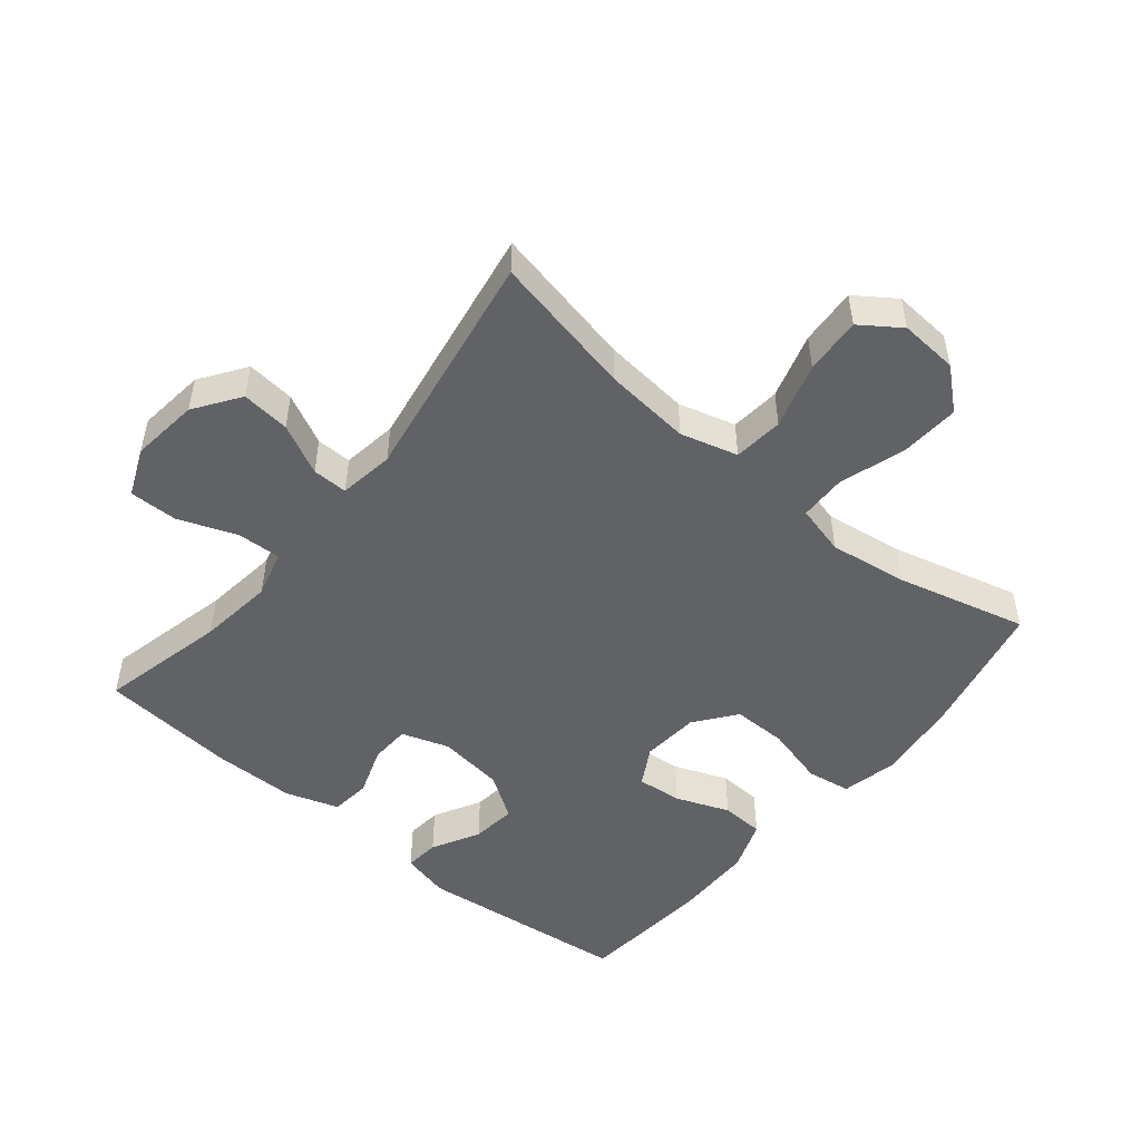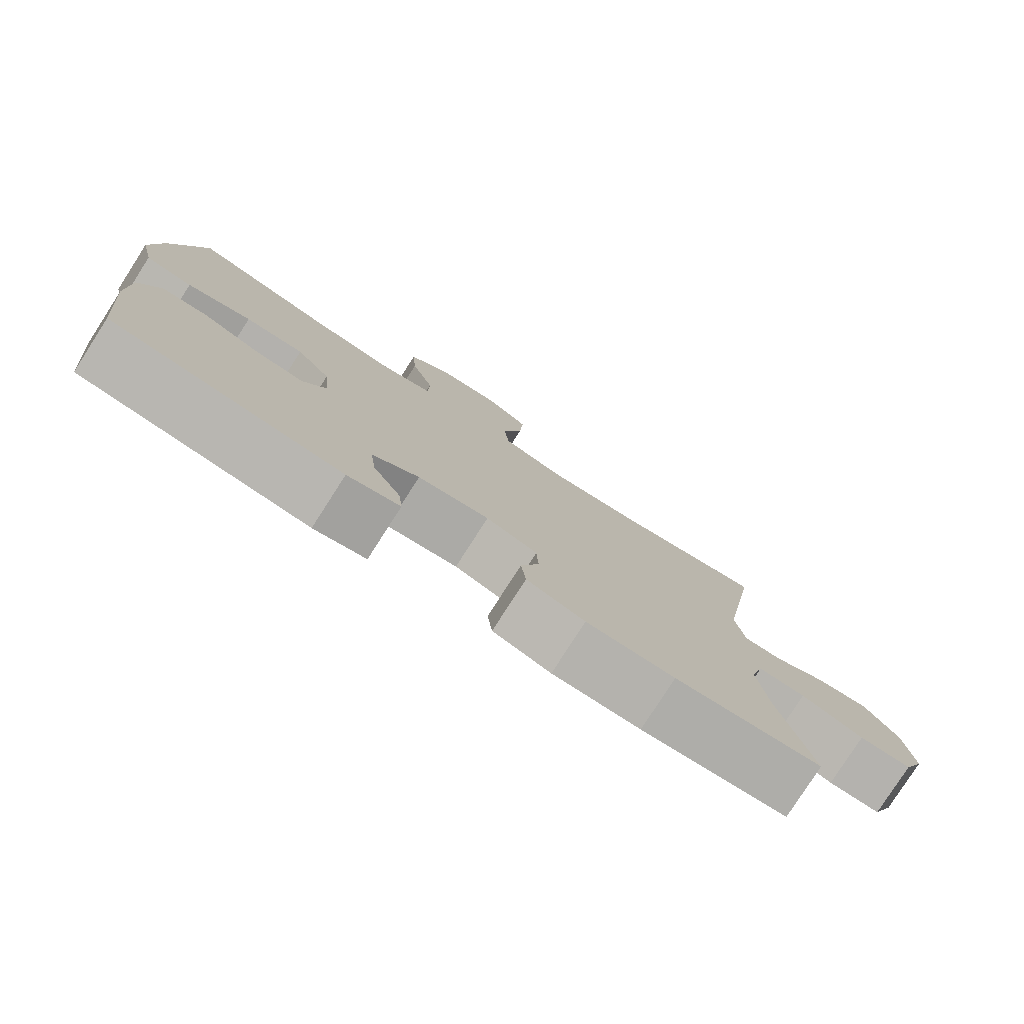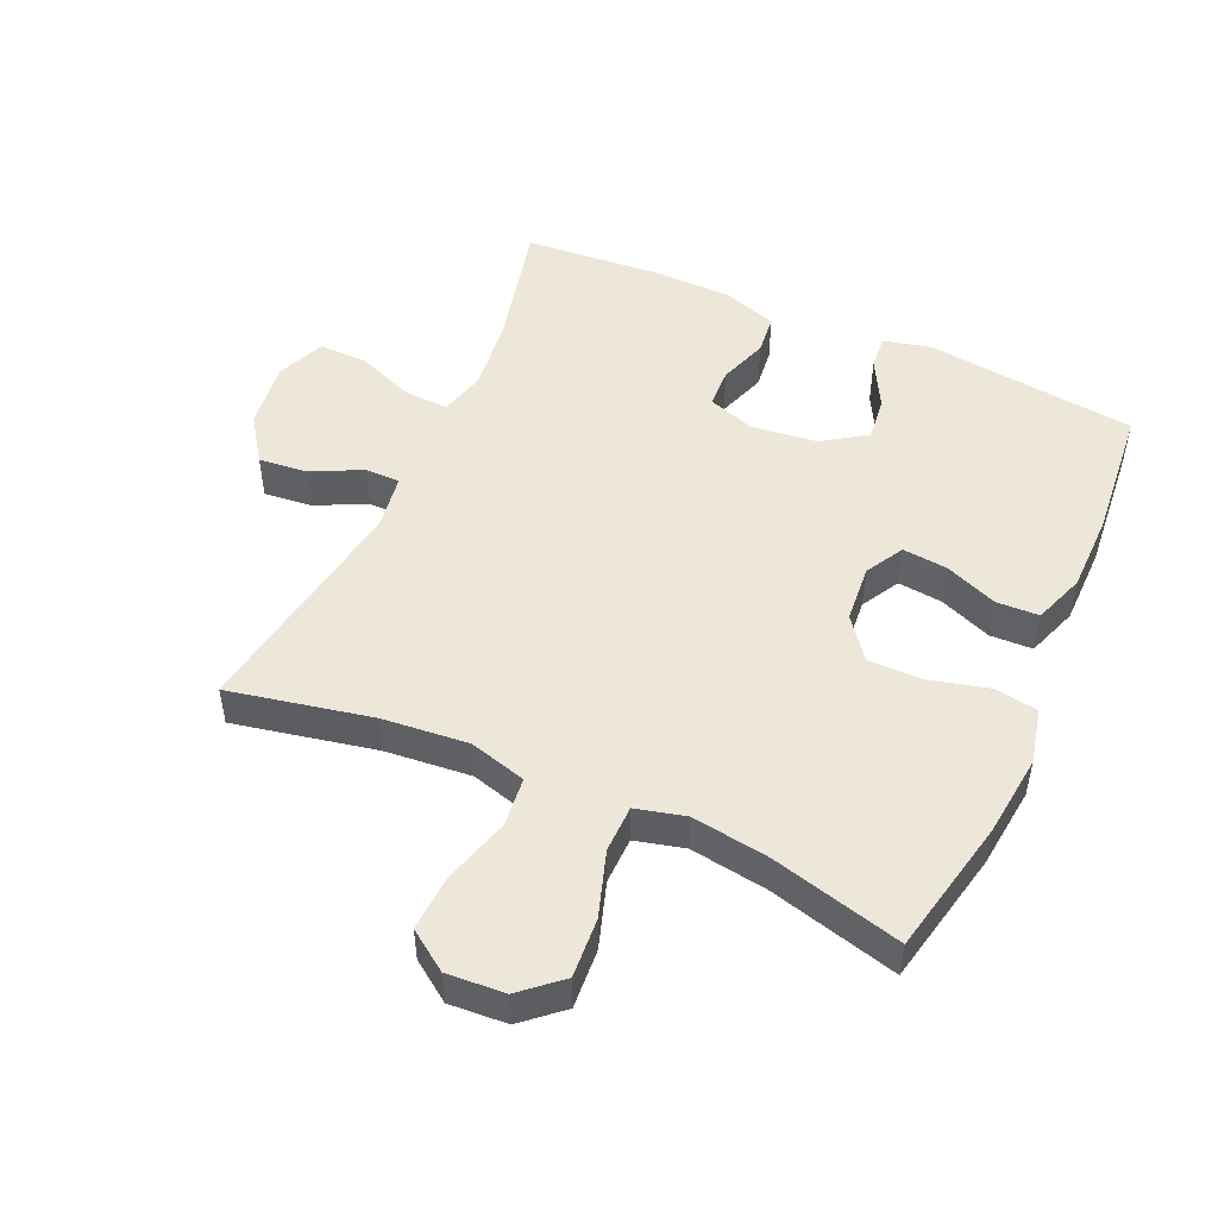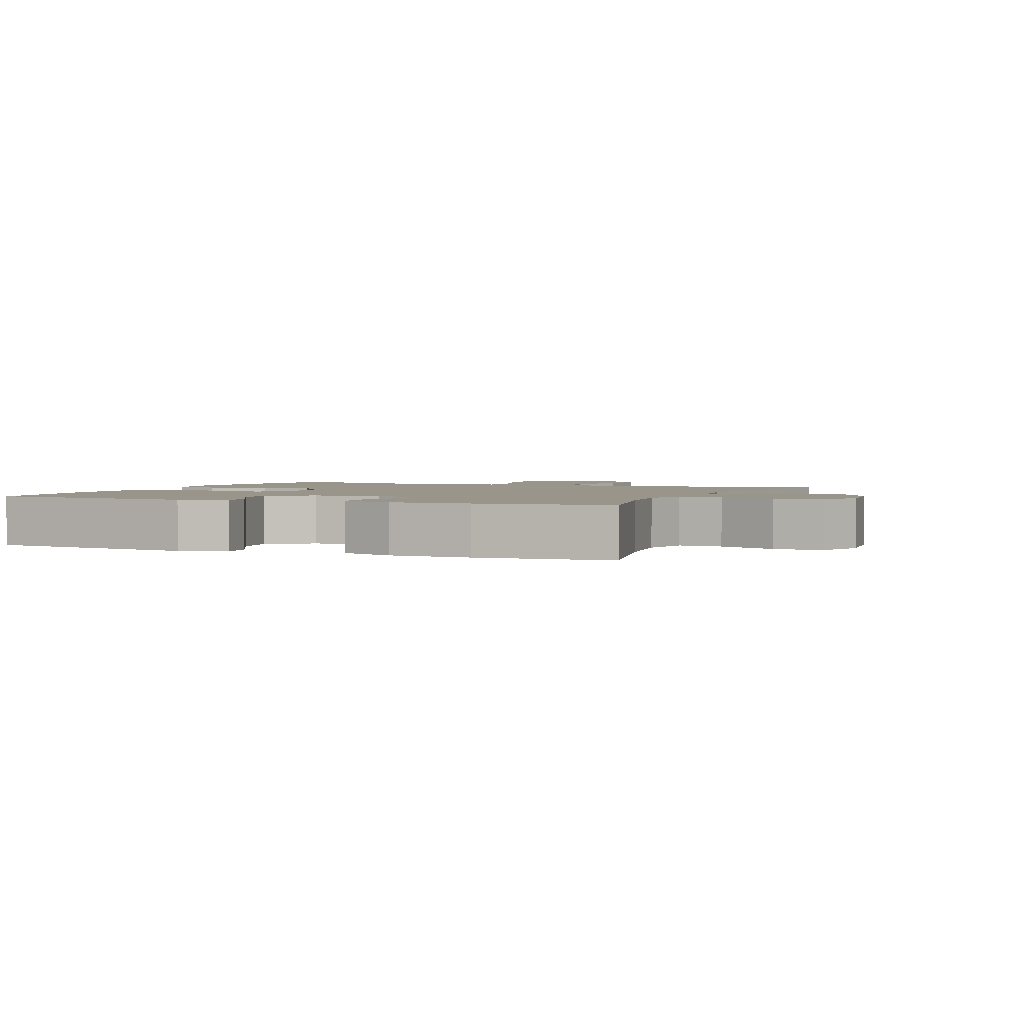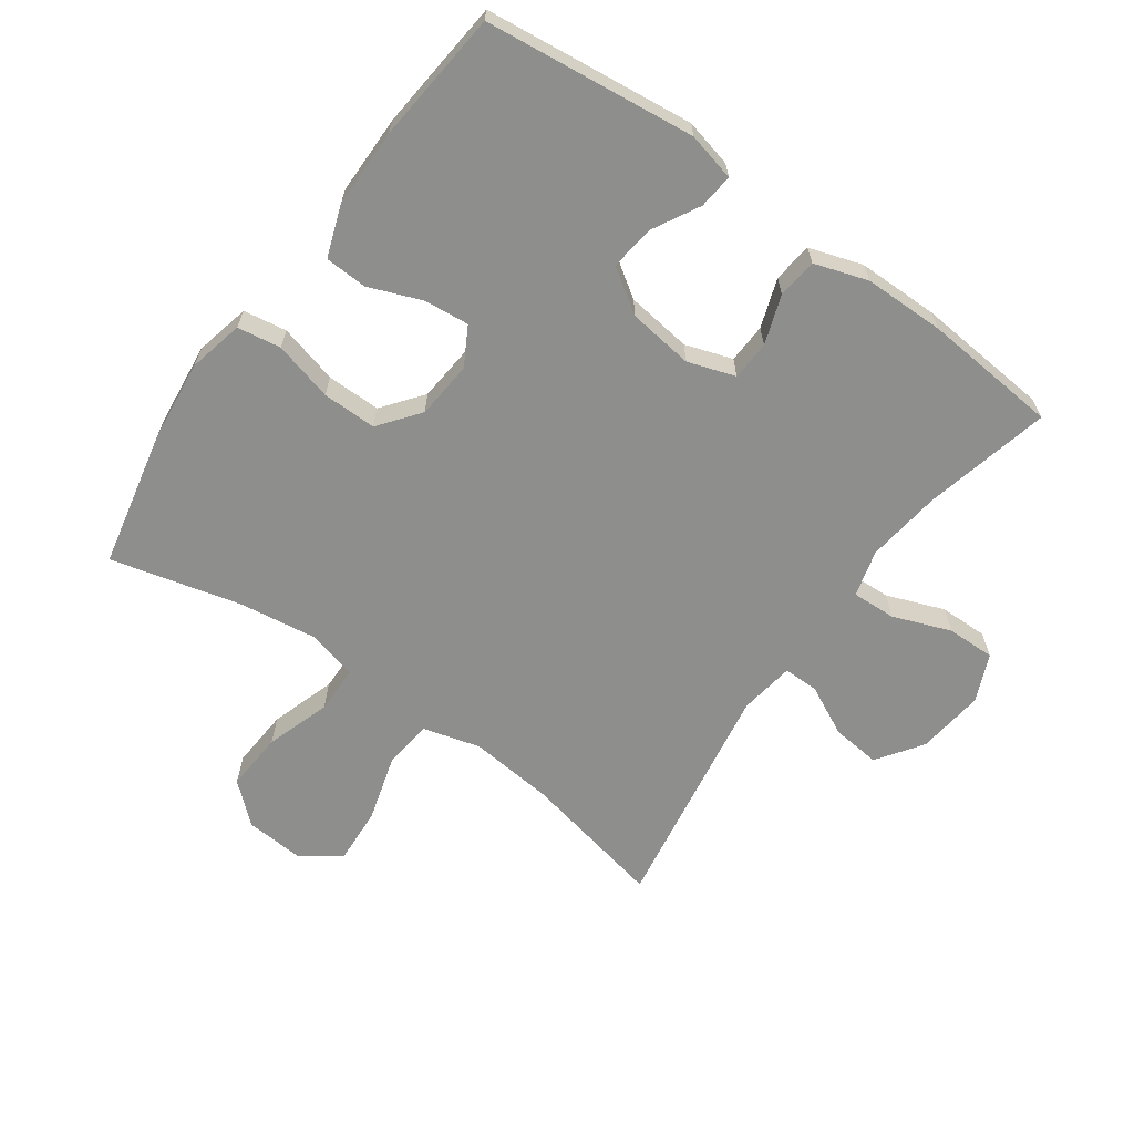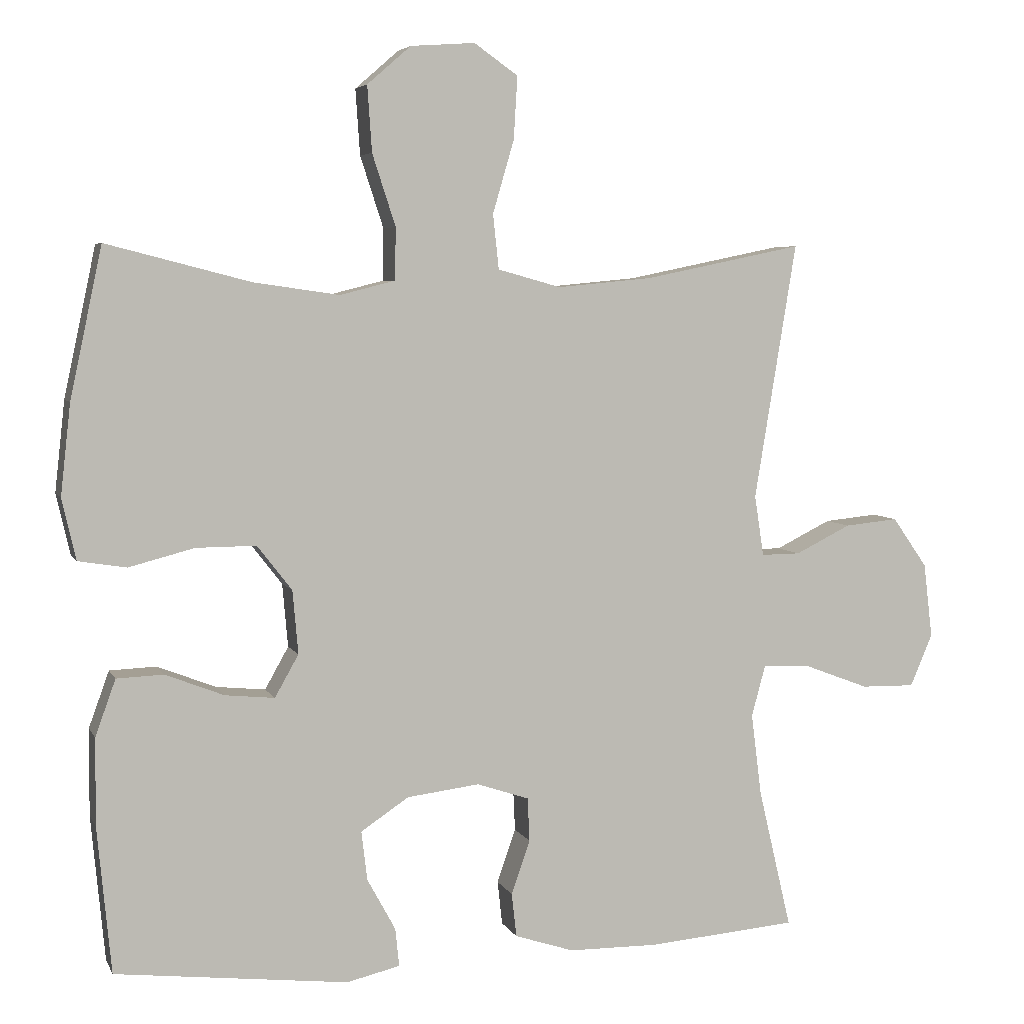
<metadata>
{"format":"obj","ext":"obj","renderer":"f3d","projection":"perspective","resolution":1024,"background":"white","views":[{"elev":-50.5,"azim":-39.4,"up":"+Y"},{"elev":-79.3,"azim":147.3,"up":"+Z"},{"elev":50.2,"azim":24.2,"up":"+Y"},{"elev":2.2,"azim":-157.2,"up":"+Y"},{"elev":-64.9,"azim":144.4,"up":"+Y"},{"elev":5.2,"azim":163.9,"up":"+Z"}]}
</metadata>
<code>
o path3708
v 0.5404 0.0375 -0.3245
v 0.5396 0.0375 -0.2008
v 0.5107 0.0375 -0.1208
v 0.4441 0.0375 -0.118
v 0.3611 0.0375 -0.1506
v 0.2908 0.0375 -0.1575
v 0.2571 0.0375 -0.09758
v 0.265 0.0375 -0.007627
v 0.3143 0.0375 0.05577
v 0.3993 0.0375 0.05537
v 0.4924 0.0375 0.03106
v 0.5606 0.0375 0.04201
v 0.5804 0.0375 0.1288
v 0.5661 0.0375 0.2574
v 0.5206 0.0375 0.4702
v 0.3165 0.0375 0.4178
v 0.1949 0.0375 0.4003
v 0.1168 0.0375 0.4202
v 0.1155 0.0375 0.4939
v 0.1486 0.0375 0.5955
v 0.1549 0.0375 0.6886
v 0.09319 0.0375 0.7424
v 0.001991 0.0375 0.7489
v -0.06009 0.0375 0.7054
v -0.05473 0.0375 0.6164
v -0.02464 0.0375 0.5136
v -0.03278 0.0375 0.4358
v -0.1223 0.0375 0.4111
v -0.257 0.0375 0.424
v -0.4811 0.0375 0.4702
v -0.4217 0.0375 0.1066
v -0.4348 0.0375 0.02057
v -0.49 0.0375 0.02116
v -0.5686 0.0375 0.06012
v -0.6443 0.0375 0.06774
v -0.6938 0.0375 -0.003043
v -0.7064 0.0375 -0.1087
v -0.6748 0.0375 -0.1831
v -0.5988 0.0375 -0.1817
v -0.5081 0.0375 -0.1473
v -0.4395 0.0375 -0.144
v -0.4197 0.0375 -0.2169
v -0.4345 0.0375 -0.3338
v -0.4811 0.0375 -0.5317
v -0.2695 0.0375 -0.5495
v -0.1425 0.0375 -0.5484
v -0.05872 0.0375 -0.521
v -0.05185 0.0375 -0.4587
v -0.07842 0.0375 -0.3824
v -0.0756 0.0375 -0.3205
v -0.001642 0.0375 -0.2957
v 0.1011 0.0375 -0.3086
v 0.1691 0.0375 -0.3539
v 0.1606 0.0375 -0.4237
v 0.1204 0.0375 -0.4974
v 0.115 0.0375 -0.5516
v 0.1905 0.0375 -0.5694
v 0.5206 0.0375 -0.5317
v 0.5404 -0.0375 -0.3245
v 0.5396 -0.0375 -0.2008
v 0.5107 -0.0375 -0.1208
v 0.4441 -0.0375 -0.118
v 0.3611 -0.0375 -0.1506
v 0.2908 -0.0375 -0.1575
v 0.2571 -0.0375 -0.09758
v 0.265 -0.0375 -0.007627
v 0.3143 -0.0375 0.05577
v 0.3993 -0.0375 0.05537
v 0.4924 -0.0375 0.03106
v 0.5606 -0.0375 0.04201
v 0.5804 -0.0375 0.1288
v 0.5661 -0.0375 0.2574
v 0.5206 -0.0375 0.4702
v 0.3165 -0.0375 0.4178
v 0.1949 -0.0375 0.4003
v 0.1168 -0.0375 0.4202
v 0.1155 -0.0375 0.4939
v 0.1486 -0.0375 0.5955
v 0.1549 -0.0375 0.6886
v 0.09319 -0.0375 0.7424
v 0.001991 -0.0375 0.7489
v -0.06009 -0.0375 0.7054
v -0.05473 -0.0375 0.6164
v -0.02464 -0.0375 0.5136
v -0.03278 -0.0375 0.4358
v -0.1223 -0.0375 0.4111
v -0.257 -0.0375 0.424
v -0.4811 -0.0375 0.4702
v -0.4217 -0.0375 0.1066
v -0.4348 -0.0375 0.02057
v -0.49 -0.0375 0.02116
v -0.5686 -0.0375 0.06012
v -0.6443 -0.0375 0.06774
v -0.6938 -0.0375 -0.003043
v -0.7064 -0.0375 -0.1087
v -0.6748 -0.0375 -0.1831
v -0.5988 -0.0375 -0.1817
v -0.5081 -0.0375 -0.1473
v -0.4395 -0.0375 -0.144
v -0.4197 -0.0375 -0.2169
v -0.4345 -0.0375 -0.3338
v -0.4811 -0.0375 -0.5317
v -0.2695 -0.0375 -0.5495
v -0.1425 -0.0375 -0.5484
v -0.05872 -0.0375 -0.521
v -0.05185 -0.0375 -0.4587
v -0.07842 -0.0375 -0.3824
v -0.0756 -0.0375 -0.3205
v -0.001642 -0.0375 -0.2957
v 0.1011 -0.0375 -0.3086
v 0.1691 -0.0375 -0.3539
v 0.1606 -0.0375 -0.4237
v 0.1204 -0.0375 -0.4974
v 0.115 -0.0375 -0.5516
v 0.1905 -0.0375 -0.5694
v 0.5206 -0.0375 -0.5317
v 0.5606 0.0375 0.04201
v 0.5606 0.0375 0.04201
v 0.5804 0.0375 0.1288
v 0.5661 0.0375 0.2574
v 0.4924 0.0375 0.03106
v 0.5404 0.0375 -0.3245
v 0.5396 0.0375 -0.2008
v 0.5107 0.0375 -0.1208
v 0.5107 0.0375 -0.1208
v 0.5206 0.0375 0.4702
v 0.5206 0.0375 0.4702
v 0.5206 0.0375 -0.5317
v 0.5206 0.0375 -0.5317
v 0.4441 0.0375 -0.118
v 0.3993 0.0375 0.05537
v 0.3611 0.0375 -0.1506
v 0.3165 0.0375 0.4178
v 0.3143 0.0375 0.05577
v 0.2908 0.0375 -0.1575
v 0.2908 0.0375 -0.1575
v 0.1949 0.0375 0.4003
v 0.265 0.0375 -0.007627
v 0.1905 0.0375 -0.5694
v 0.2571 0.0375 -0.09758
v 0.1168 0.0375 0.4202
v 0.1168 0.0375 0.4202
v 0.115 0.0375 -0.5516
v 0.115 0.0375 -0.5516
v 0.1691 0.0375 -0.3539
v 0.1691 0.0375 -0.3539
v 0.1606 0.0375 -0.4237
v 0.1011 0.0375 -0.3086
v 0.1204 0.0375 -0.4974
v 0.1486 0.0375 0.5955
v 0.1549 0.0375 0.6886
v 0.09319 0.0375 0.7424
v 0.1155 0.0375 0.4939
v -0.001642 0.0375 -0.2957
v 0.001991 0.0375 0.7489
v -0.06009 0.0375 0.7054
v -0.0756 0.0375 -0.3205
v -0.0756 0.0375 -0.3205
v -0.02464 0.0375 0.5136
v -0.03278 0.0375 0.4358
v -0.03278 0.0375 0.4358
v -0.05473 0.0375 0.6164
v -0.1223 0.0375 0.4111
v -0.05872 0.0375 -0.521
v -0.05872 0.0375 -0.521
v -0.05185 0.0375 -0.4587
v -0.07842 0.0375 -0.3824
v -0.1425 0.0375 -0.5484
v -0.257 0.0375 0.424
v -0.2695 0.0375 -0.5495
v -0.4811 0.0375 -0.5317
v -0.4811 0.0375 -0.5317
v -0.4197 0.0375 -0.2169
v -0.4345 0.0375 -0.3338
v -0.4395 0.0375 -0.144
v -0.4395 0.0375 -0.144
v -0.4217 0.0375 0.1066
v -0.4348 0.0375 0.02057
v -0.4348 0.0375 0.02057
v -0.49 0.0375 0.02116
v -0.5081 0.0375 -0.1473
v -0.4811 0.0375 0.4702
v -0.4811 0.0375 0.4702
v -0.5686 0.0375 0.06012
v -0.5988 0.0375 -0.1817
v -0.6443 0.0375 0.06774
v -0.6443 0.0375 0.06774
v -0.6748 0.0375 -0.1831
v -0.6748 0.0375 -0.1831
v -0.6938 0.0375 -0.003043
v -0.7064 0.0375 -0.1087
v 0.5606 -0.0375 0.04201
v 0.5606 -0.0375 0.04201
v 0.5804 -0.0375 0.1288
v 0.5661 -0.0375 0.2574
v 0.4924 -0.0375 0.03106
v 0.5404 -0.0375 -0.3245
v 0.5396 -0.0375 -0.2008
v 0.5107 -0.0375 -0.1208
v 0.5107 -0.0375 -0.1208
v 0.5206 -0.0375 0.4702
v 0.5206 -0.0375 0.4702
v 0.5206 -0.0375 -0.5317
v 0.5206 -0.0375 -0.5317
v 0.4441 -0.0375 -0.118
v 0.3993 -0.0375 0.05537
v 0.3611 -0.0375 -0.1506
v 0.3165 -0.0375 0.4178
v 0.3143 -0.0375 0.05577
v 0.2908 -0.0375 -0.1575
v 0.2908 -0.0375 -0.1575
v 0.1949 -0.0375 0.4003
v 0.265 -0.0375 -0.007627
v 0.1905 -0.0375 -0.5694
v 0.2571 -0.0375 -0.09758
v 0.1168 -0.0375 0.4202
v 0.1168 -0.0375 0.4202
v 0.115 -0.0375 -0.5516
v 0.115 -0.0375 -0.5516
v 0.1691 -0.0375 -0.3539
v 0.1691 -0.0375 -0.3539
v 0.1606 -0.0375 -0.4237
v 0.1011 -0.0375 -0.3086
v 0.1204 -0.0375 -0.4974
v 0.1486 -0.0375 0.5955
v 0.1549 -0.0375 0.6886
v 0.09319 -0.0375 0.7424
v 0.1155 -0.0375 0.4939
v -0.001642 -0.0375 -0.2957
v 0.001991 -0.0375 0.7489
v -0.06009 -0.0375 0.7054
v -0.0756 -0.0375 -0.3205
v -0.0756 -0.0375 -0.3205
v -0.02464 -0.0375 0.5136
v -0.03278 -0.0375 0.4358
v -0.03278 -0.0375 0.4358
v -0.05473 -0.0375 0.6164
v -0.1223 -0.0375 0.4111
v -0.05872 -0.0375 -0.521
v -0.05872 -0.0375 -0.521
v -0.05185 -0.0375 -0.4587
v -0.07842 -0.0375 -0.3824
v -0.1425 -0.0375 -0.5484
v -0.257 -0.0375 0.424
v -0.2695 -0.0375 -0.5495
v -0.4811 -0.0375 -0.5317
v -0.4811 -0.0375 -0.5317
v -0.4197 -0.0375 -0.2169
v -0.4345 -0.0375 -0.3338
v -0.4395 -0.0375 -0.144
v -0.4395 -0.0375 -0.144
v -0.4217 -0.0375 0.1066
v -0.4348 -0.0375 0.02057
v -0.4348 -0.0375 0.02057
v -0.49 -0.0375 0.02116
v -0.5081 -0.0375 -0.1473
v -0.4811 -0.0375 0.4702
v -0.4811 -0.0375 0.4702
v -0.5686 -0.0375 0.06012
v -0.5988 -0.0375 -0.1817
v -0.6443 -0.0375 0.06774
v -0.6443 -0.0375 0.06774
v -0.6748 -0.0375 -0.1831
v -0.6748 -0.0375 -0.1831
v -0.6938 -0.0375 -0.003043
v -0.7064 -0.0375 -0.1087
f 265 256 259
f 237 230 231
f 212 209 208
f 203 222 214
f 194 196 192
f 215 223 210
f 194 206 196
f 220 210 223
f 208 206 195
f 256 250 255
f 229 213 252
f 237 227 230
f 266 260 265
f 234 225 237
f 252 213 238
f 235 213 216
f 252 244 257
f 223 215 229
f 218 214 224
f 255 250 253
f 216 213 212
f 222 203 220
f 256 265 260
f 265 259 261
f 246 245 249
f 207 210 220
f 235 216 228
f 228 225 234
f 207 198 205
f 207 220 197
f 238 213 235
f 253 229 252
f 208 195 201
f 250 232 253
f 225 227 237
f 263 260 266
f 198 207 197
f 224 214 222
f 197 220 203
f 245 242 249
f 259 256 255
f 248 232 250
f 229 215 213
f 239 241 243
f 242 243 241
f 243 242 245
f 249 232 248
f 213 209 212
f 249 242 232
f 235 228 234
f 227 225 226
f 208 209 206
f 252 238 244
f 195 206 194
f 253 232 229
f 205 198 199
f 118 13 71 193
f 13 14 72 71
f 11 12 70 69
f 1 2 60 59
f 2 125 200 60
f 14 127 202 72
f 129 1 59 204
f 3 4 62 61
f 10 11 69 68
f 4 5 63 62
f 15 16 74 73
f 9 10 68 67
f 5 136 211 63
f 16 17 75 74
f 8 9 67 66
f 57 58 116 115
f 6 7 65 64
f 7 8 66 65
f 17 142 217 75
f 144 57 115 219
f 146 54 112 221
f 52 53 111 110
f 55 56 114 113
f 54 55 113 112
f 20 21 79 78
f 21 22 80 79
f 19 20 78 77
f 18 19 77 76
f 51 52 110 109
f 22 23 81 80
f 23 24 82 81
f 158 51 109 233
f 26 161 236 84
f 25 26 84 83
f 24 25 83 82
f 27 28 86 85
f 165 48 106 240
f 48 49 107 106
f 46 47 105 104
f 49 50 108 107
f 28 29 87 86
f 45 46 104 103
f 172 45 103 247
f 42 43 101 100
f 176 42 100 251
f 31 179 254 89
f 32 33 91 90
f 40 41 99 98
f 183 31 89 258
f 29 30 88 87
f 43 44 102 101
f 33 34 92 91
f 39 40 98 97
f 34 187 262 92
f 189 39 97 264
f 35 36 94 93
f 37 38 96 95
f 36 37 95 94
f 190 184 181
f 162 156 155
f 137 133 134
f 128 139 147
f 119 117 121
f 140 135 148
f 119 121 131
f 145 148 135
f 133 120 131
f 181 180 175
f 154 177 138
f 162 155 152
f 191 190 185
f 159 162 150
f 177 163 138
f 160 141 138
f 177 182 169
f 148 154 140
f 143 149 139
f 180 178 175
f 141 137 138
f 147 145 128
f 181 185 190
f 190 186 184
f 171 174 170
f 132 145 135
f 160 153 141
f 153 159 150
f 132 130 123
f 132 122 145
f 163 160 138
f 178 177 154
f 133 126 120
f 175 178 157
f 150 162 152
f 188 191 185
f 123 122 132
f 149 147 139
f 122 128 145
f 170 174 167
f 184 180 181
f 173 175 157
f 154 138 140
f 164 168 166
f 167 166 168
f 168 170 167
f 174 173 157
f 138 137 134
f 174 157 167
f 160 159 153
f 152 151 150
f 133 131 134
f 177 169 163
f 120 119 131
f 178 154 157
f 130 124 123

</code>
